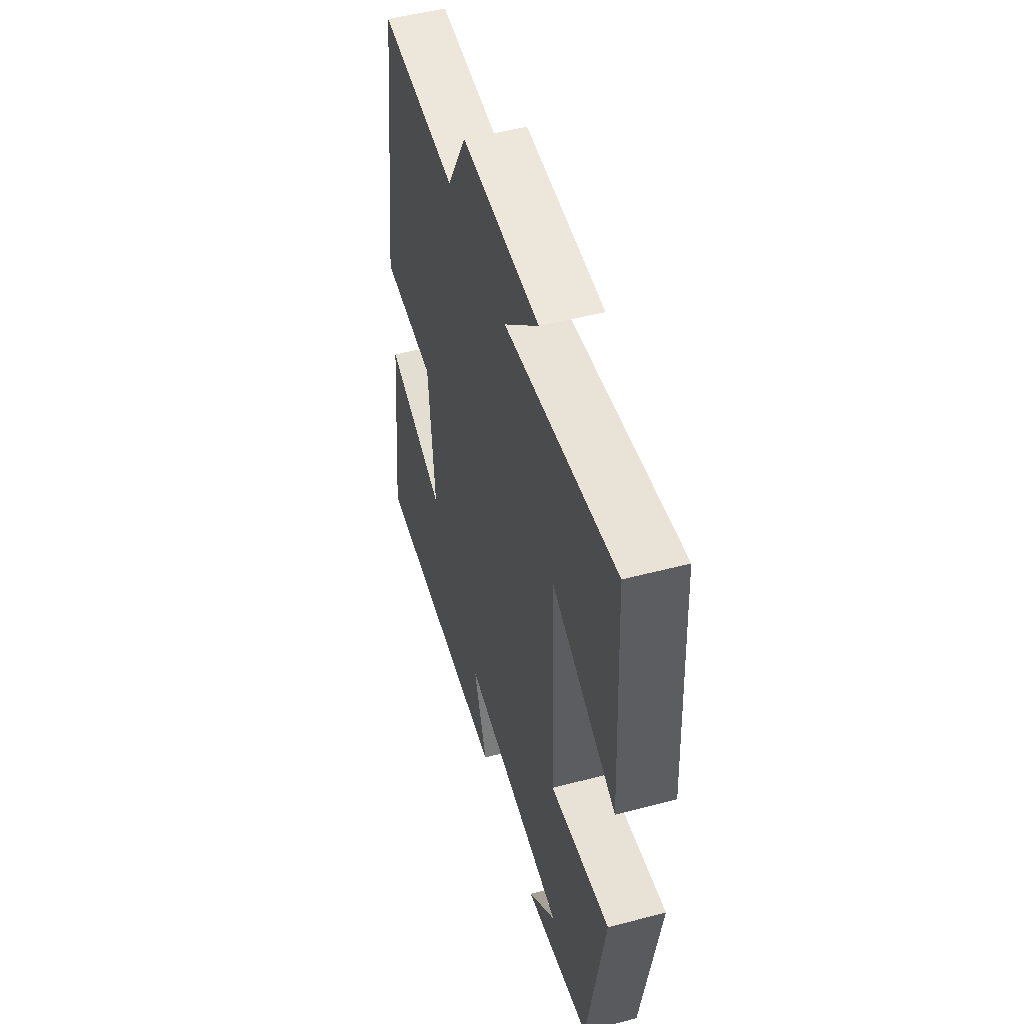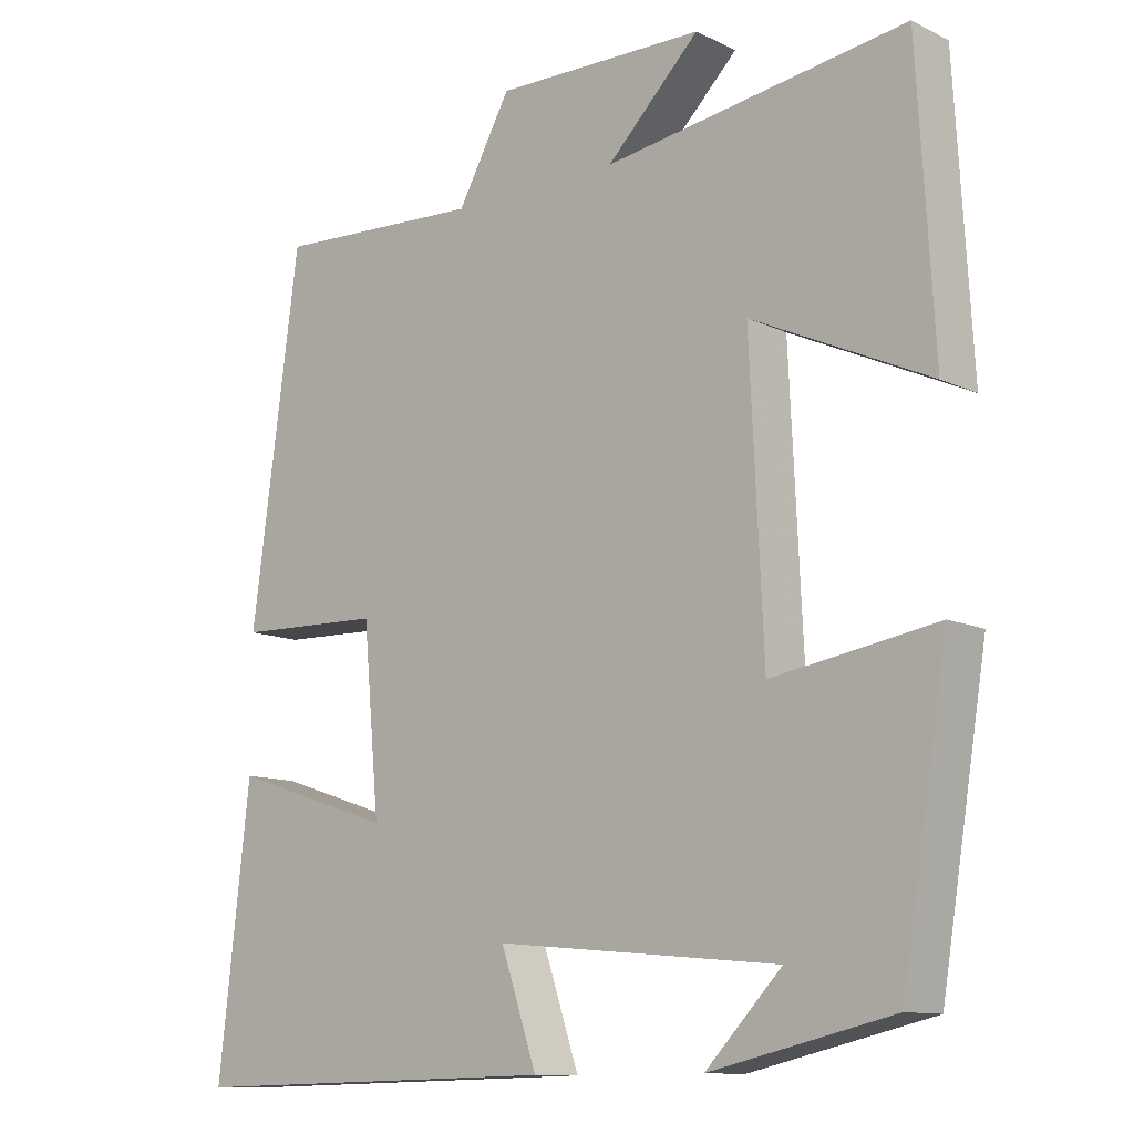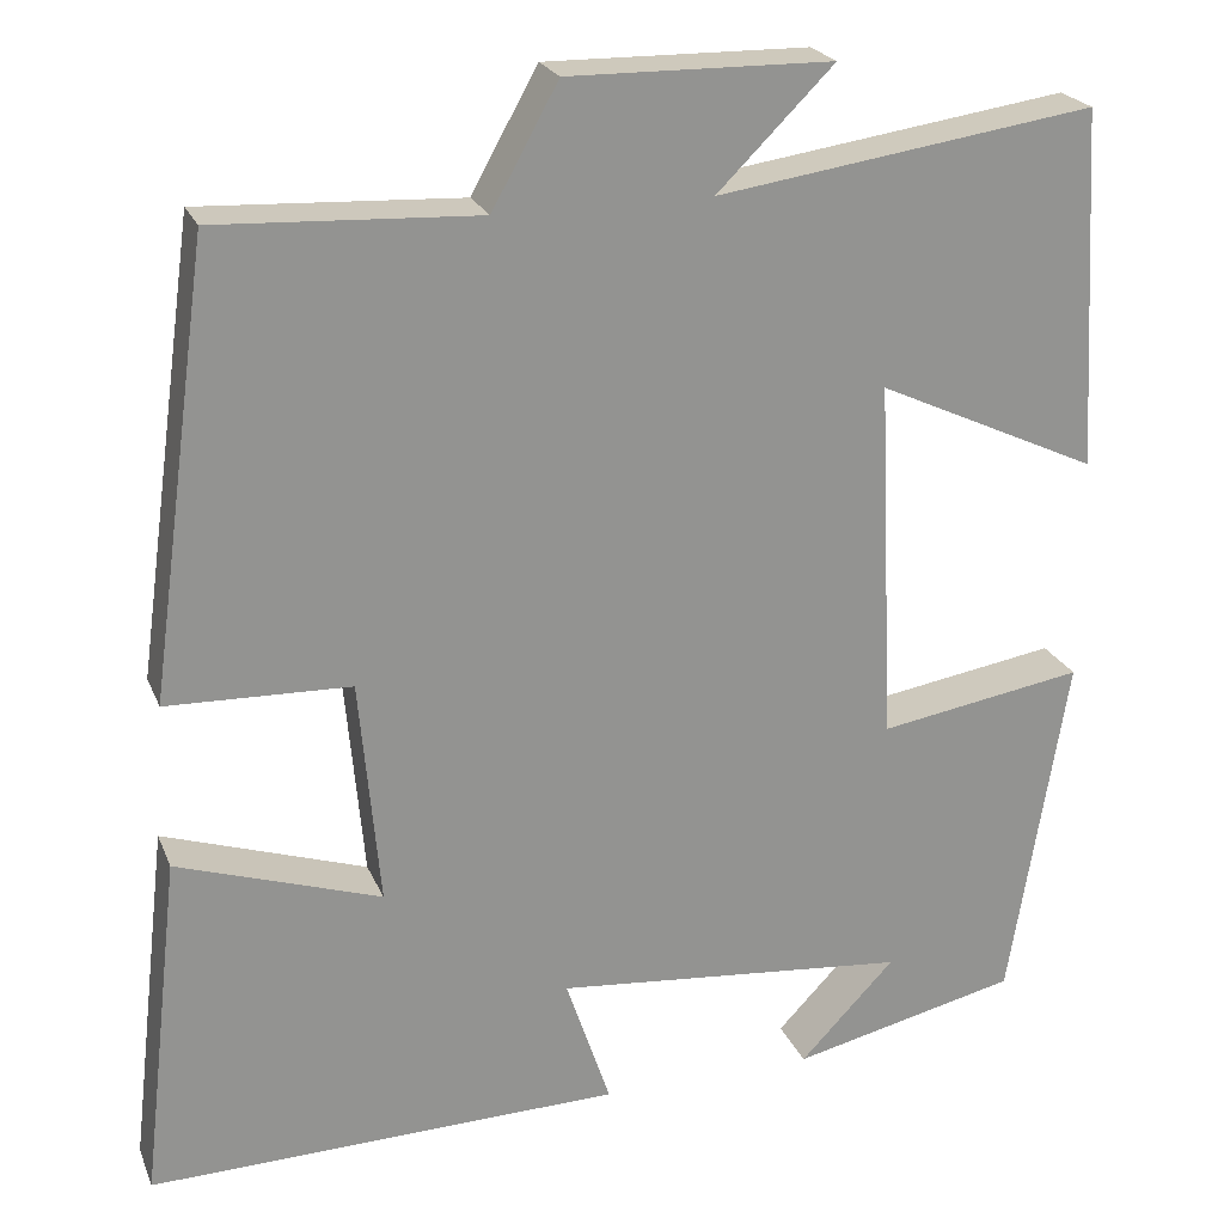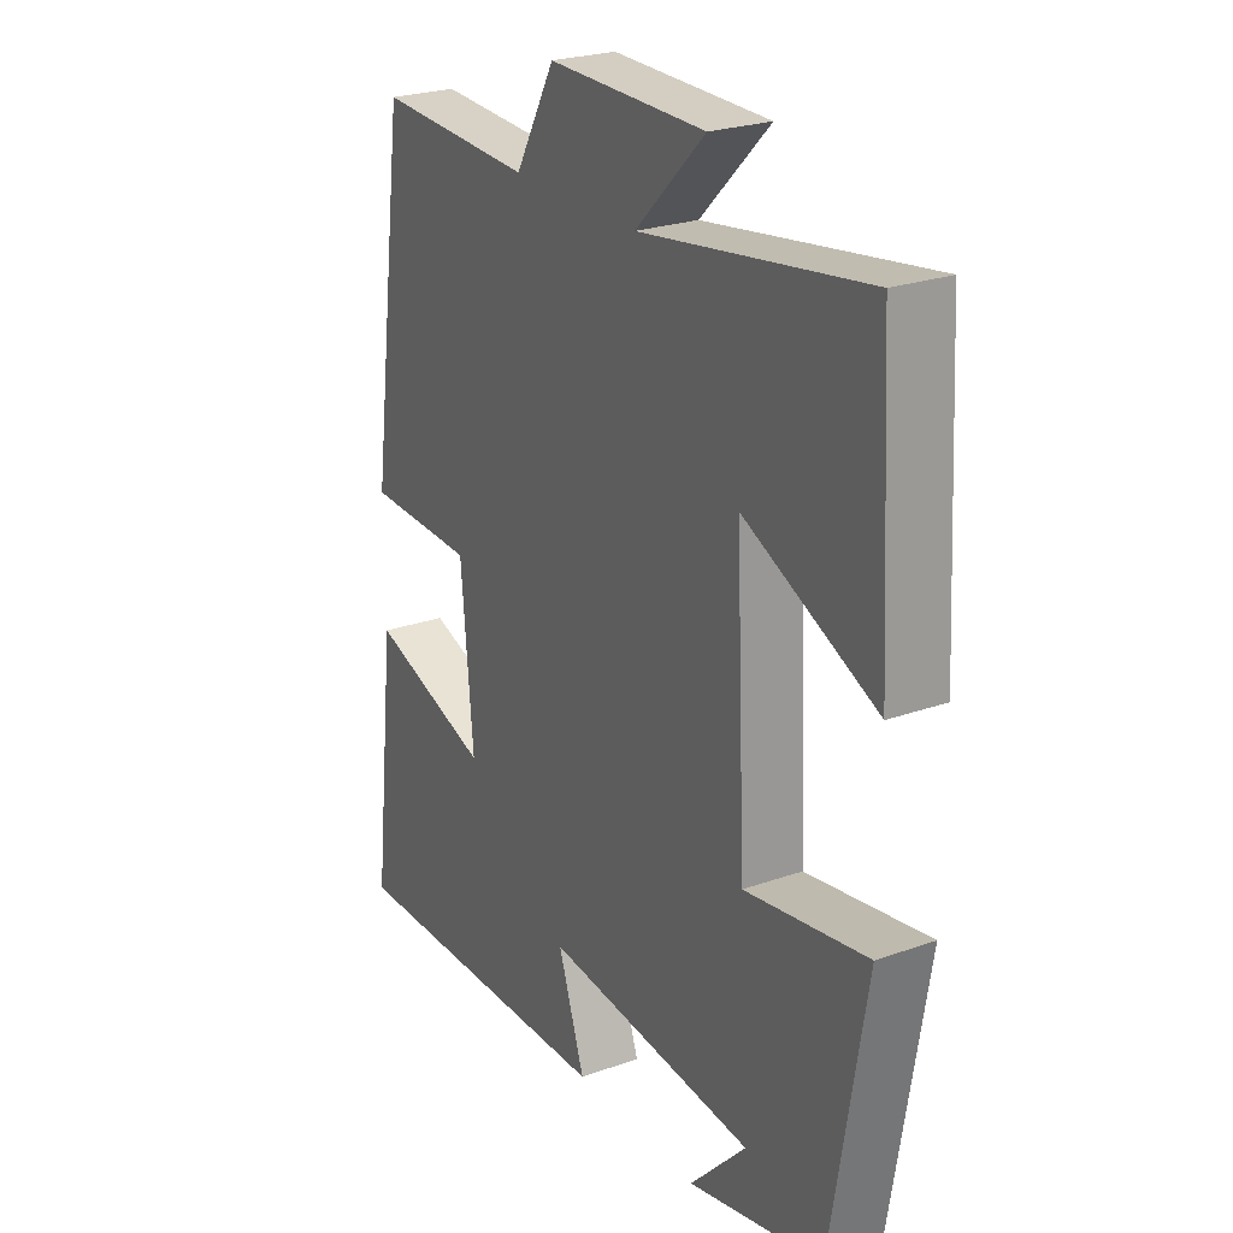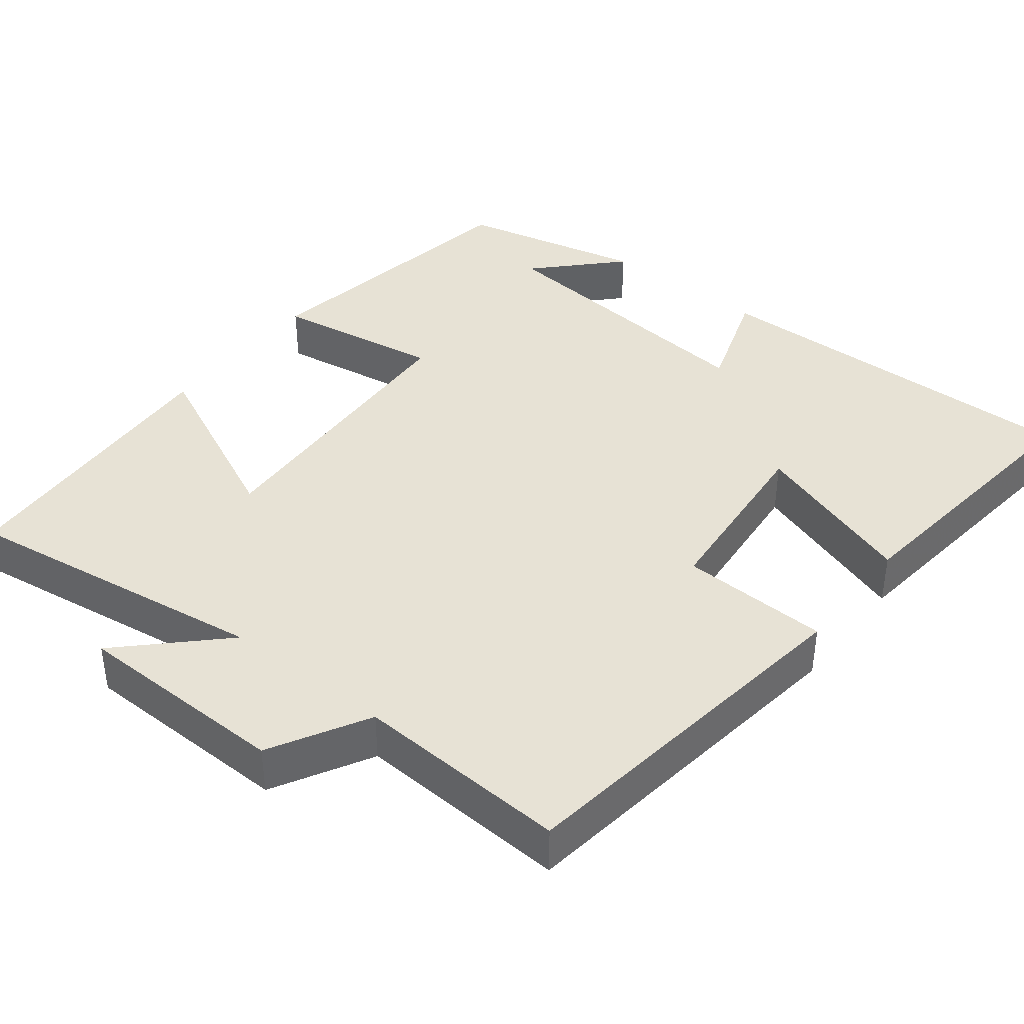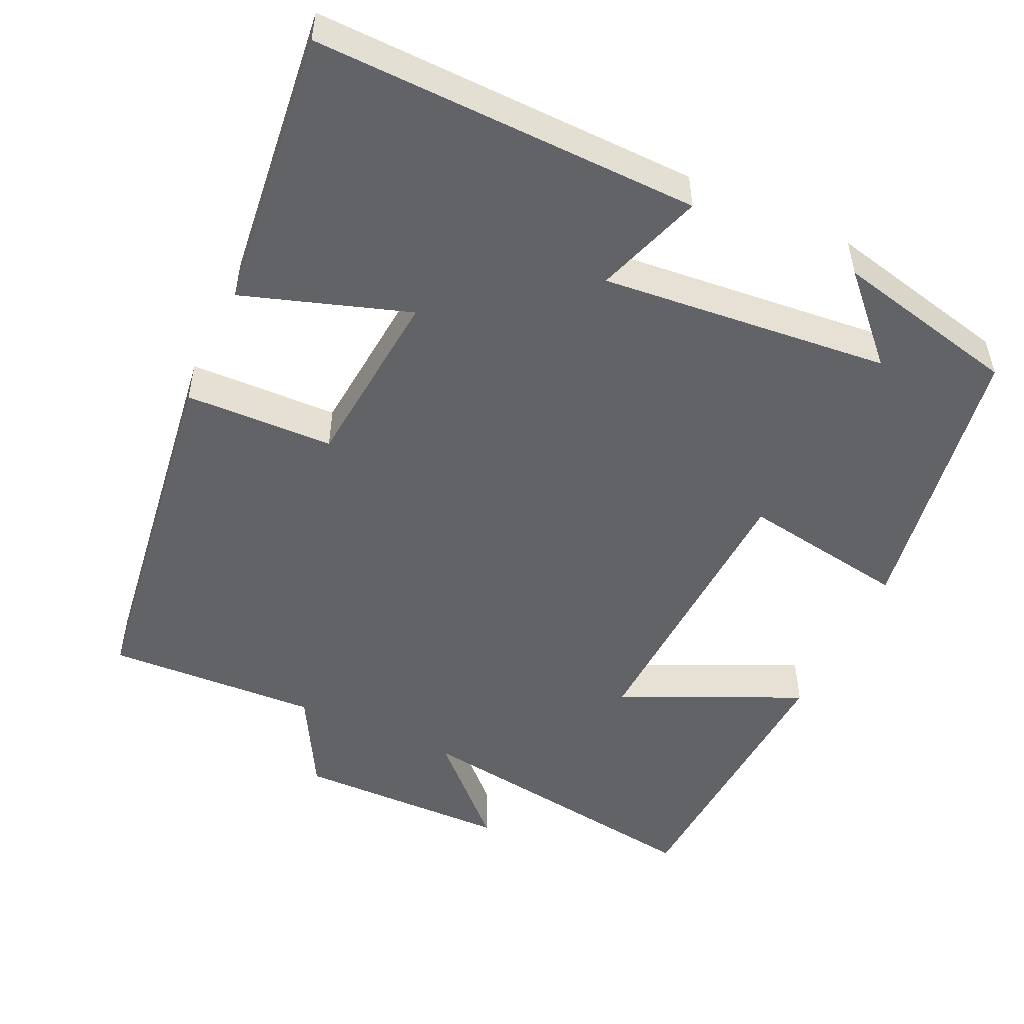
<metadata>
{"format":"obj","ext":"obj","renderer":"f3d","projection":"perspective","resolution":1024,"background":"white","views":[{"elev":50.9,"azim":-106.0,"up":"+Z"},{"elev":-11.4,"azim":-138.9,"up":"+Z"},{"elev":22.7,"azim":161.6,"up":"+Z"},{"elev":24.6,"azim":-120.2,"up":"+Z"},{"elev":40.3,"azim":38.2,"up":"+Y"},{"elev":-50.8,"azim":155.1,"up":"+Y"}]}
</metadata>
<code>
v -0.438 0.07 -0.444
v -0.5 0.07 -0.068
v -0.28 0.07 -0.104
v -0.262 0.07 0.284
v -0.5 0.07 0.174
v -0.478 0.07 0.559
v -0.073 0.07 0.5
v -0.198 0.07 0.624
v 0.084 0.07 0.628
v 0.155 0.07 0.5
v 0.435 0.07 0.514
v 0.5 0.07 0.035
v 0.304 0.07 0.029
v 0.282 0.07 -0.213
v 0.5 0.07 -0.141
v 0.542 0.07 -0.511
v 0.036 0.07 -0.5
v 0.084 0.07 -0.358
v -0.296 0.07 -0.394
v -0.194 0.07 -0.5
v -0.438 0 -0.444
v -0.5 0 -0.068
v -0.28 0 -0.104
v -0.262 0 0.284
v -0.5 0 0.174
v -0.478 0 0.559
v -0.073 0 0.5
v -0.198 0 0.624
v 0.084 0 0.628
v 0.155 0 0.5
v 0.435 0 0.514
v 0.5 0 0.035
v 0.304 0 0.029
v 0.282 0 -0.213
v 0.5 0 -0.141
v 0.542 0 -0.511
v 0.036 0 -0.5
v 0.084 0 -0.358
v -0.296 0 -0.394
v -0.194 0 -0.5
f 19 20 1
f 16 17 18
f 15 16 18
f 14 15 18
f 13 14 18 19
f 10 11 12 13
f 7 8 9 10
f 7 10 13 19
f 4 5 6 7
f 3 4 7
f 19 1 2 3
f 3 7 19
f 21 40 39
f 38 37 36
f 38 36 35
f 38 35 34
f 39 38 34 33
f 33 32 31 30
f 30 29 28 27
f 39 33 30 27
f 27 26 25 24
f 27 24 23
f 23 22 21 39
f 39 27 23
f 1 21 22 2
f 2 22 23 3
f 3 23 24 4
f 4 24 25 5
f 5 25 26 6
f 6 26 27 7
f 7 27 28 8
f 8 28 29 9
f 9 29 30 10
f 10 30 31 11
f 11 31 32 12
f 12 32 33 13
f 13 33 34 14
f 14 34 35 15
f 15 35 36 16
f 16 36 37 17
f 17 37 38 18
f 18 38 39 19
f 19 39 40 20
f 20 40 21 1

</code>
